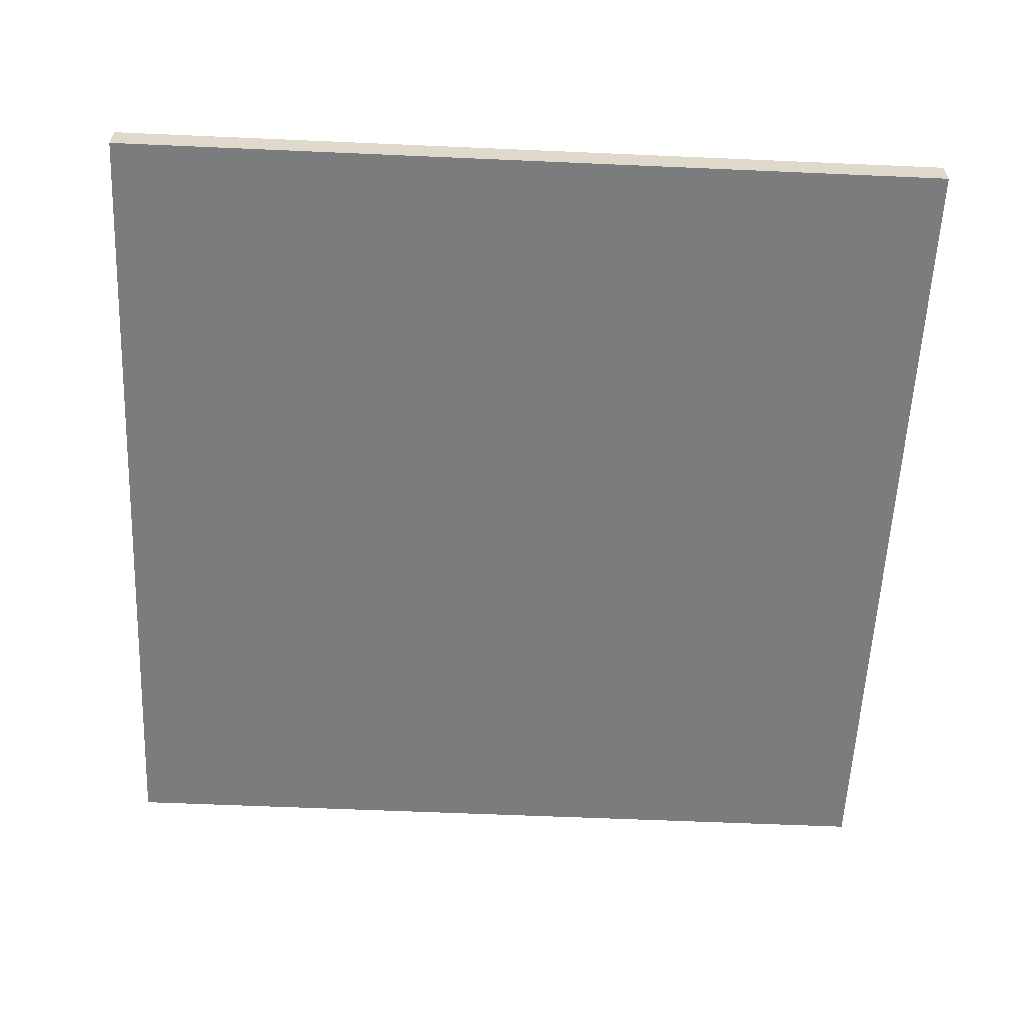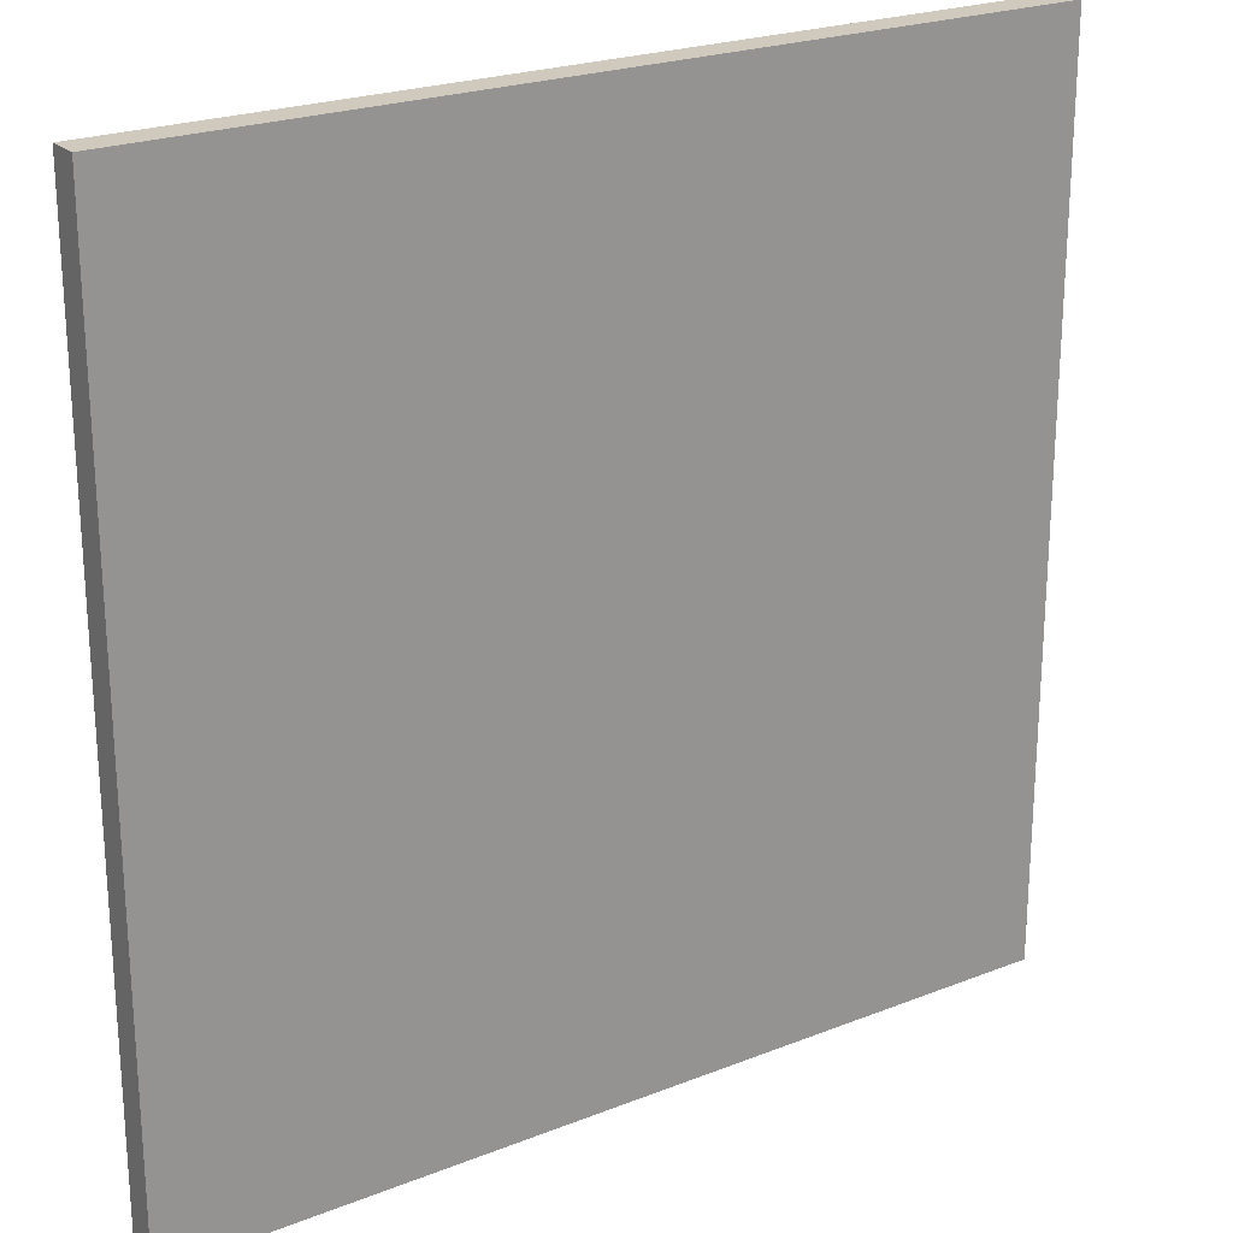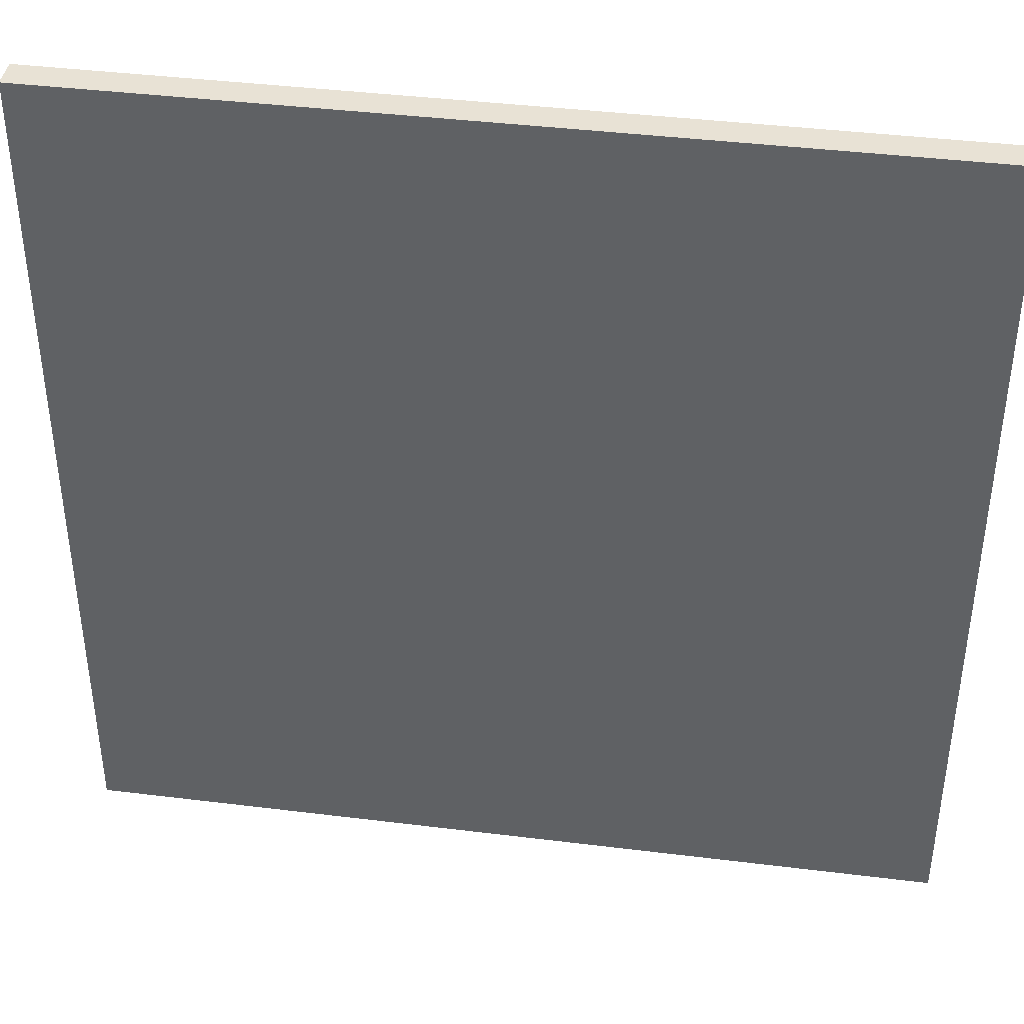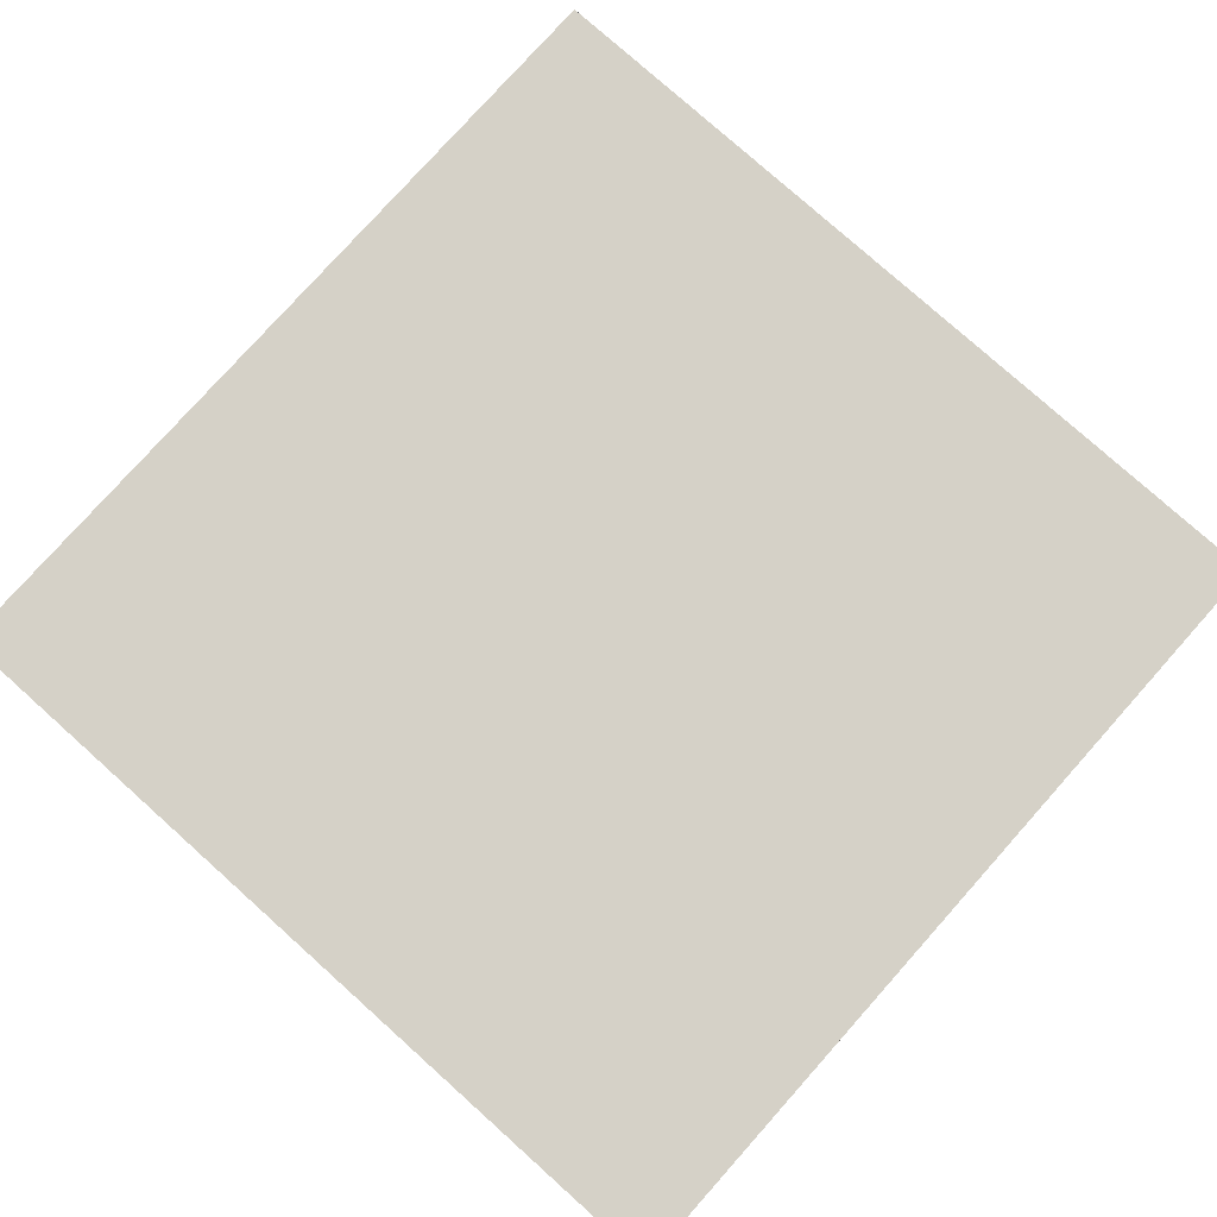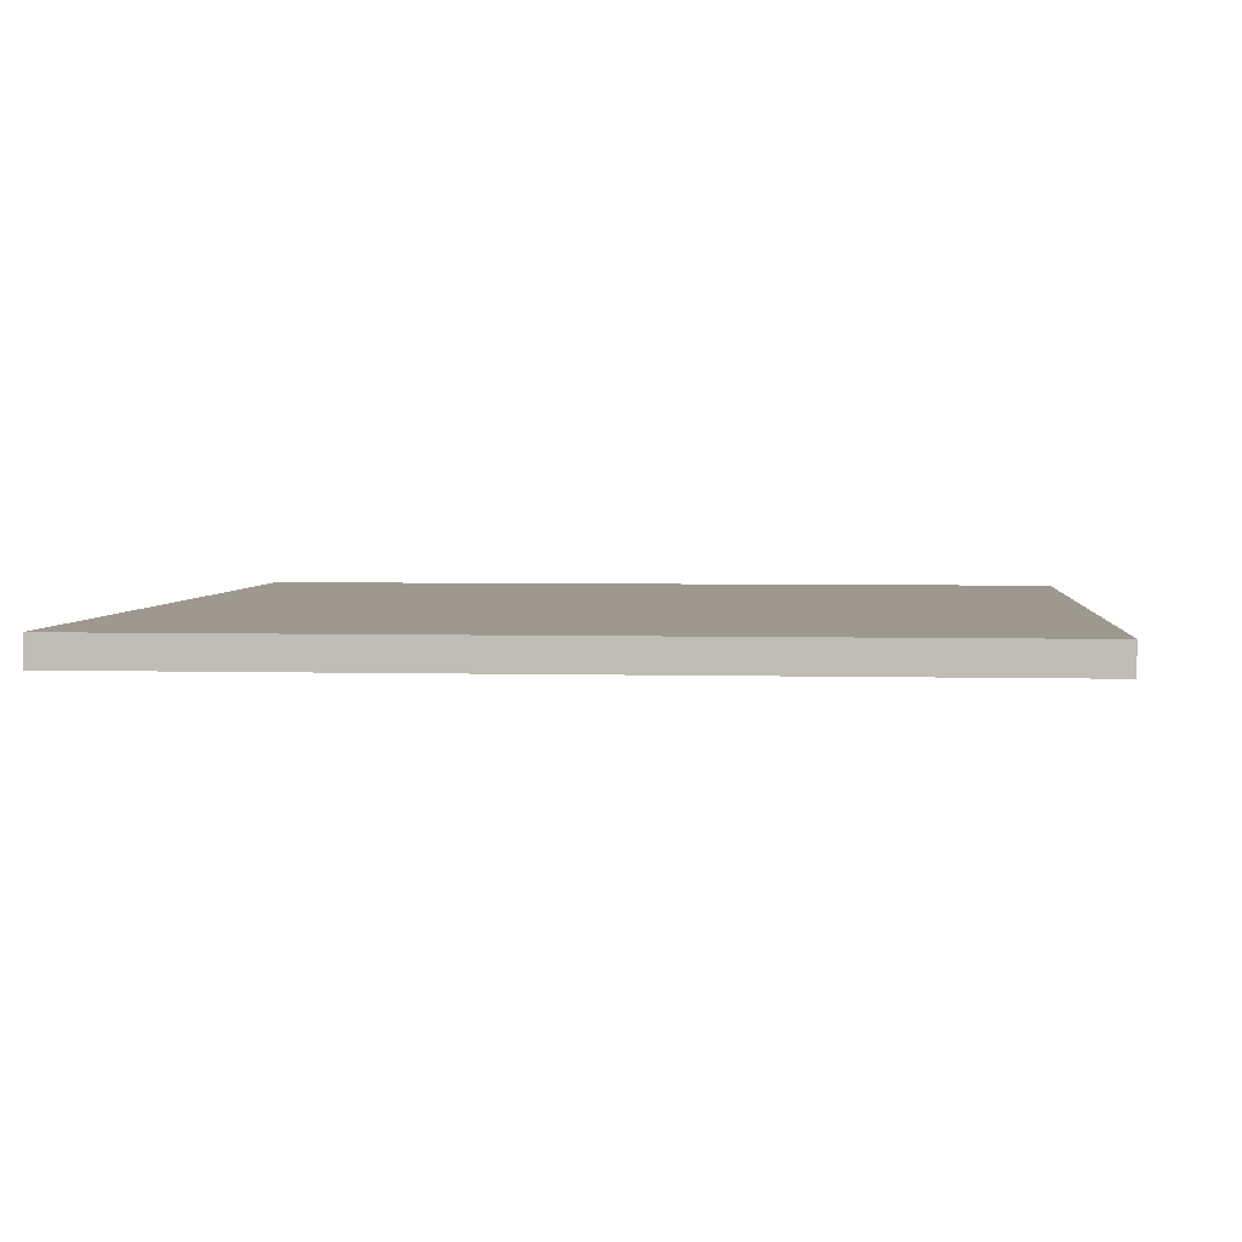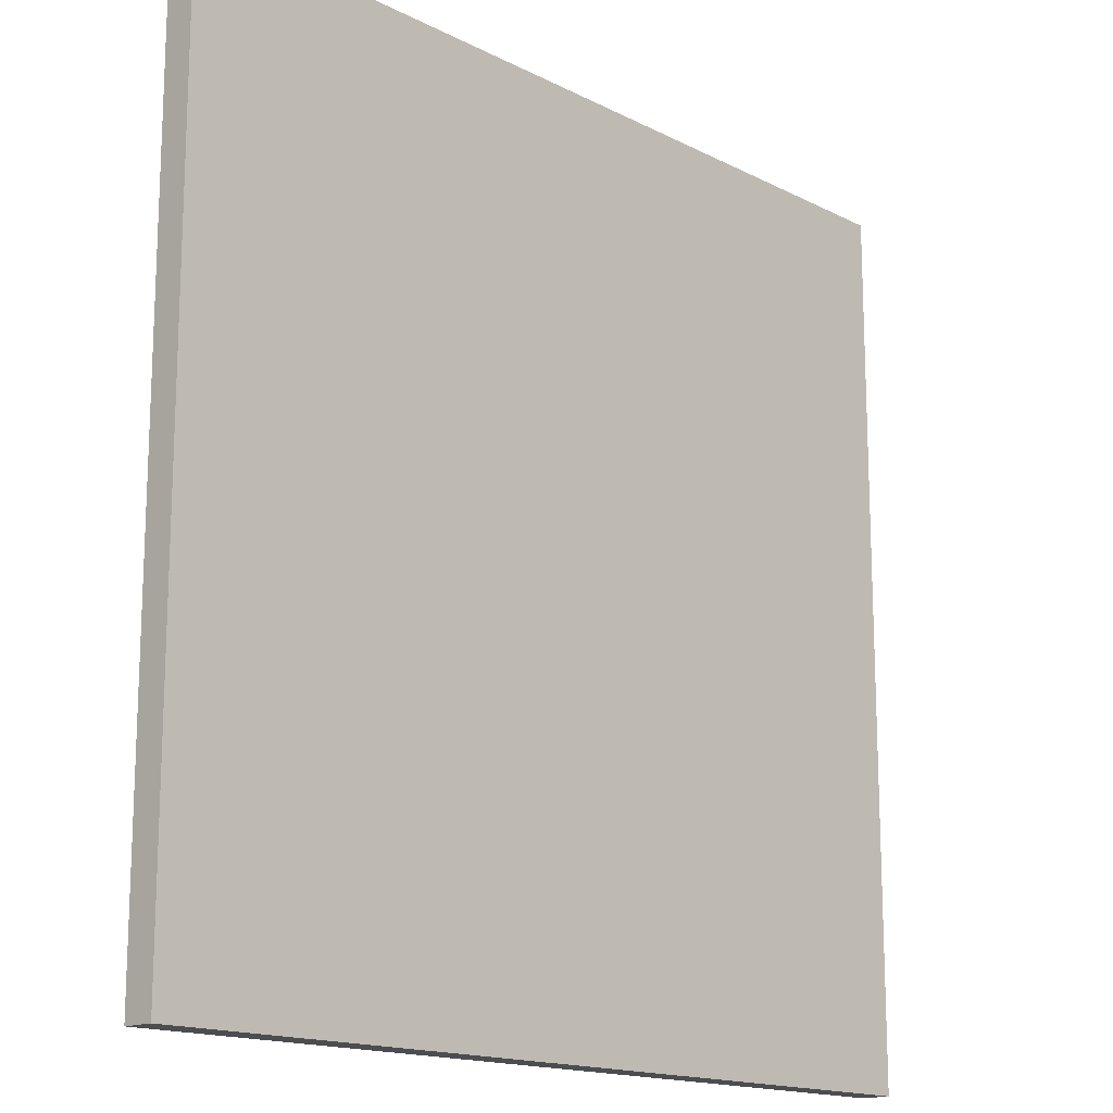
<metadata>
{"format":"obj","ext":"obj","renderer":"f3d","projection":"perspective","resolution":1024,"background":"white","views":[{"elev":-58.7,"azim":87.4,"up":"+Y"},{"elev":23.0,"azim":-33.9,"up":"+Z"},{"elev":40.8,"azim":-171.4,"up":"+Z"},{"elev":78.8,"azim":-48.2,"up":"+Y"},{"elev":3.5,"azim":-84.6,"up":"+Y"},{"elev":-15.7,"azim":-46.8,"up":"+Z"}]}
</metadata>
<code>
o Plane
v -6 0 6
v 6 0 6
v -6 0 -6
v 6 0 -6
v -6 -0.4183 6
v 6 -0.4183 6
v -6 -0.4183 -6
v 6 -0.4183 -6
f 3 2 1
f 6 7 5
f 3 8 4
f 2 5 1
f 4 6 2
f 1 7 3
f 3 4 2
f 6 8 7
f 3 7 8
f 2 6 5
f 4 8 6
f 1 5 7

</code>
